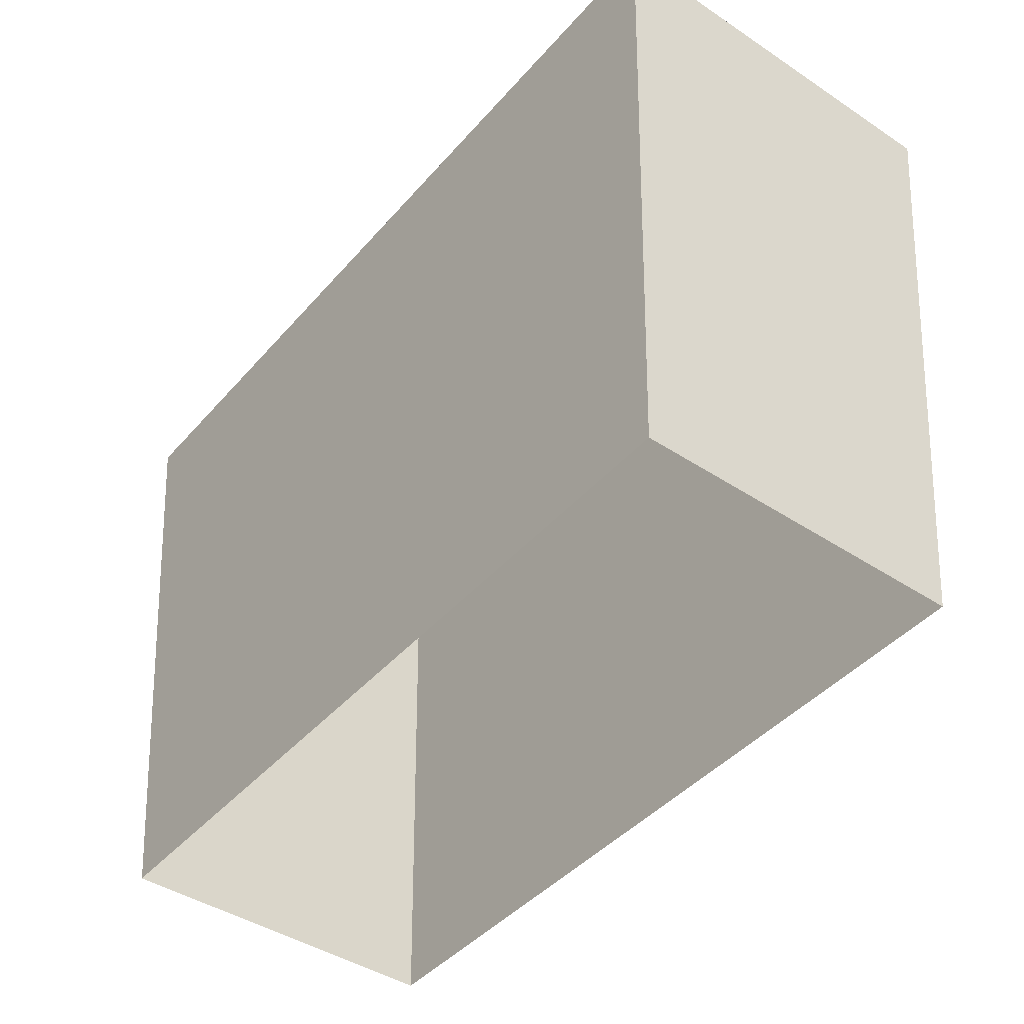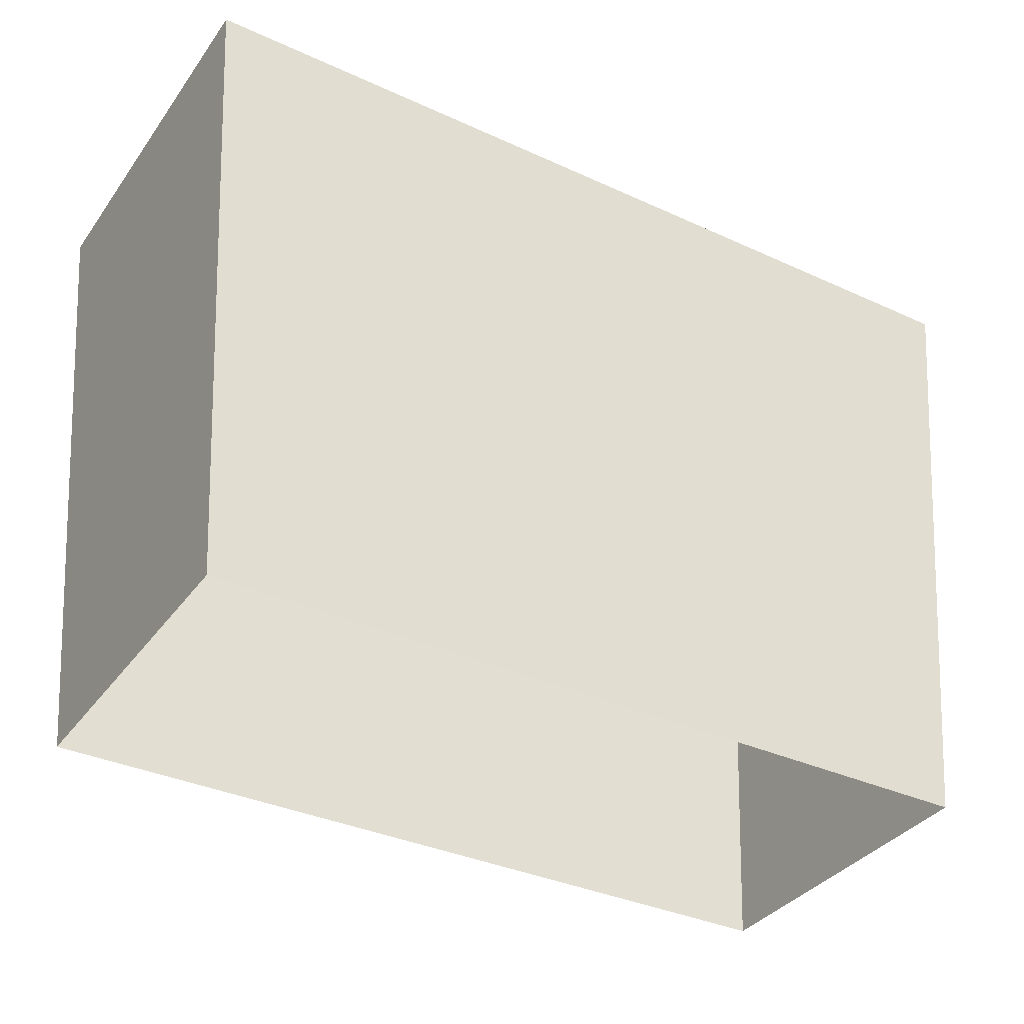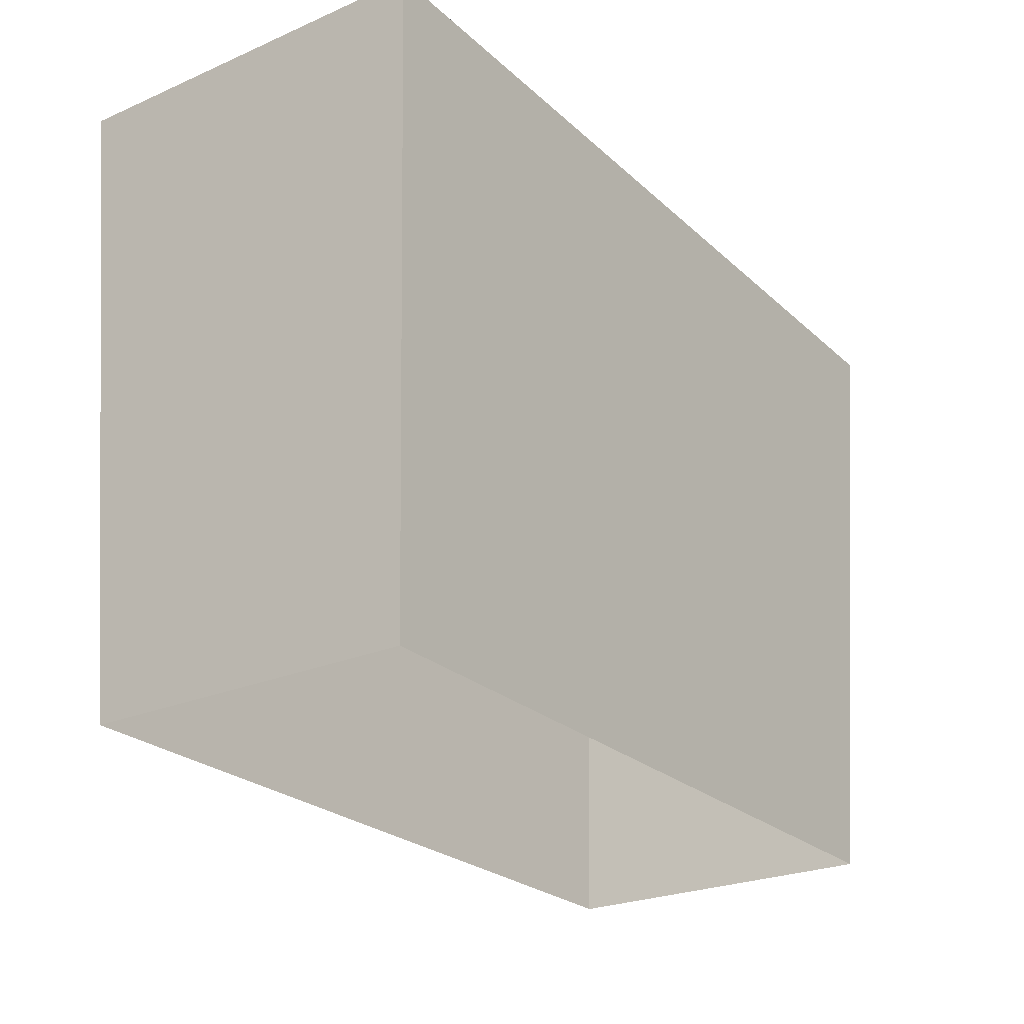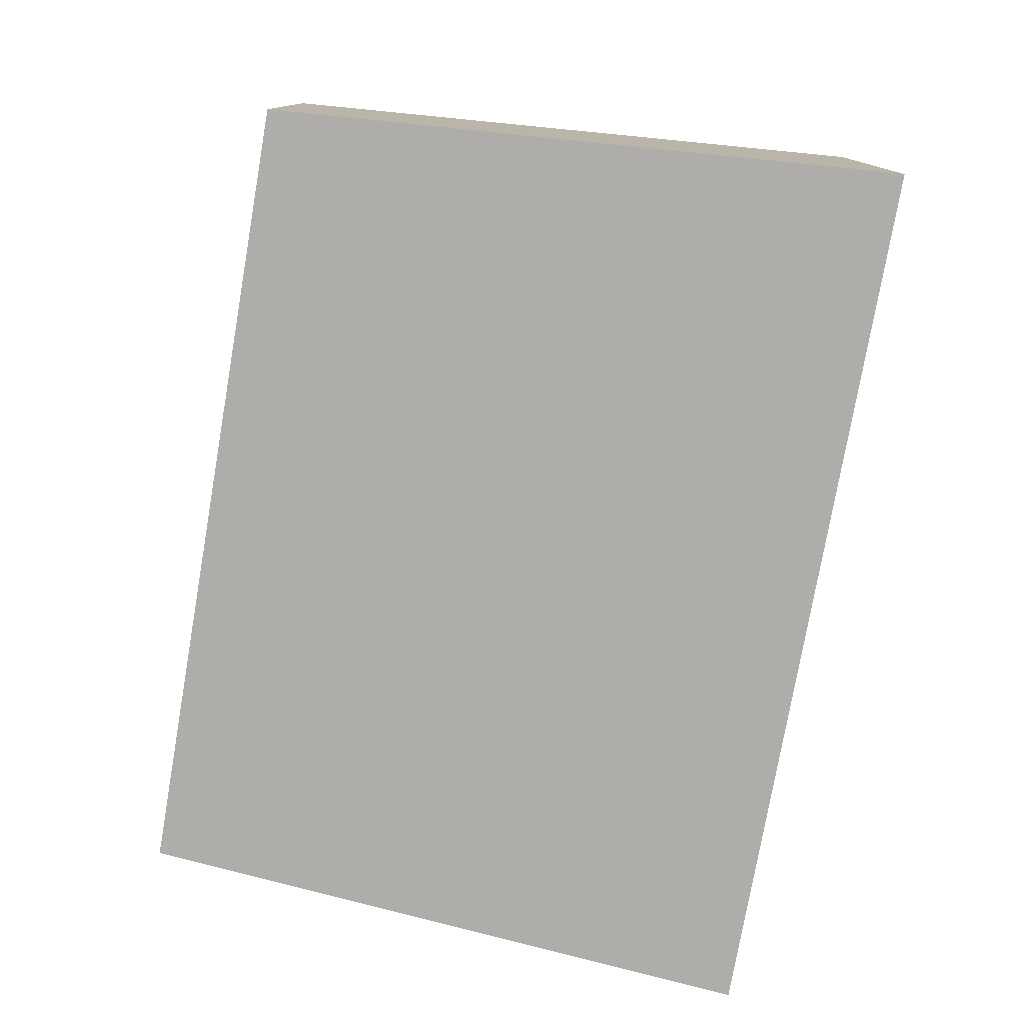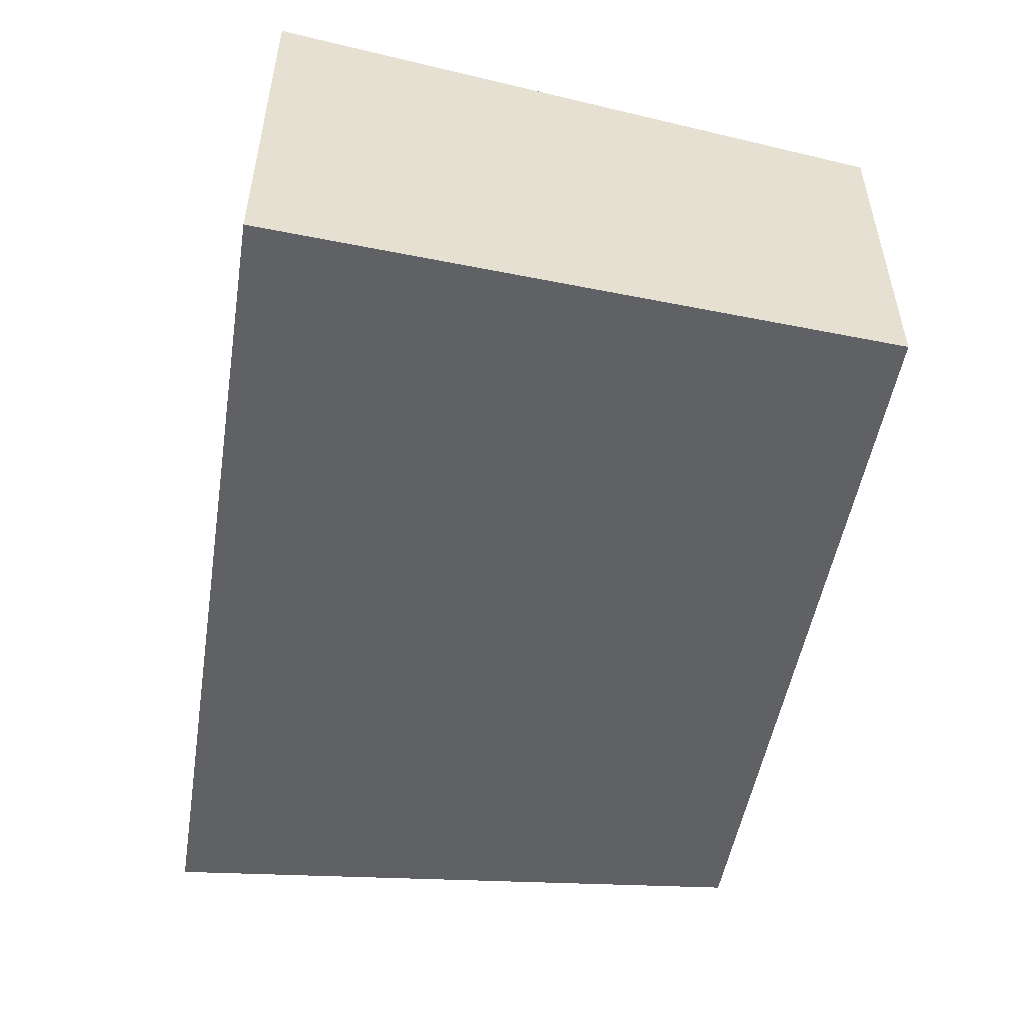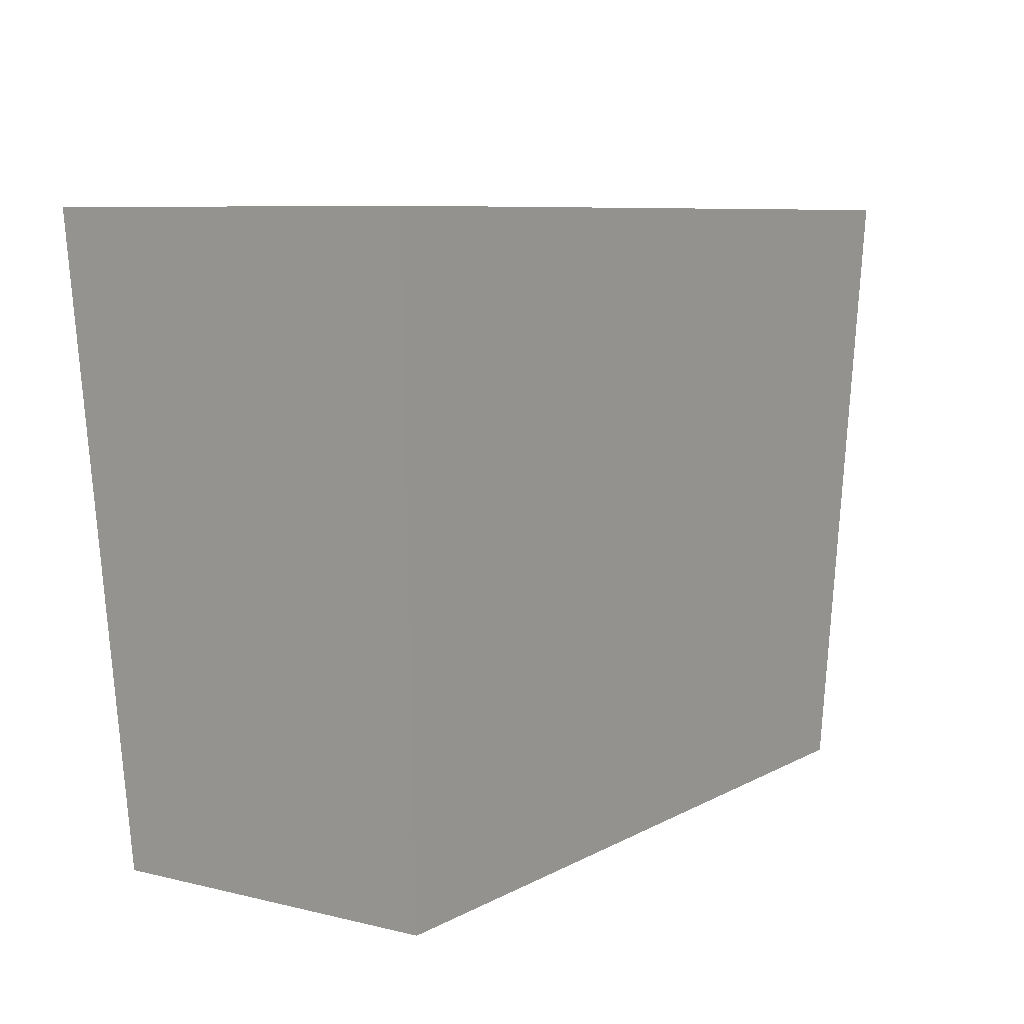
<metadata>
{"format":"obj","ext":"obj","renderer":"f3d","projection":"perspective","resolution":1024,"background":"white","views":[{"elev":-43.6,"azim":-127.8,"up":"+Y"},{"elev":-35.6,"azim":148.9,"up":"+Y"},{"elev":-24.9,"azim":125.1,"up":"+Y"},{"elev":-77.4,"azim":80.1,"up":"+Z"},{"elev":-50.5,"azim":-99.3,"up":"+Z"},{"elev":7.8,"azim":124.1,"up":"+Y"}]}
</metadata>
<code>
v -0.9419 1.369 -0.406
v 0.9419 1.369 -0.406
v 0.9419 1.369 0.406
v -0.9419 1.369 0.406
v 0.9419 1.369 -0.406
v 0.8426 0.03463 -0.3579
v 0.8426 0.03463 0.3579
v 0.9419 1.369 0.406
v -0.8426 0.03463 0.3579
v -0.9419 1.369 0.406
v 0.9419 1.369 0.406
v 0.8426 0.03463 0.3579
v 0.8426 0.03463 -0.3579
v 0.9419 1.369 -0.406
v -0.9419 1.369 -0.406
v -0.8426 0.03463 -0.3579
v -0.9419 1.369 -0.406
v -0.9419 1.369 0.406
v -0.8426 0.03463 0.3579
v -0.8426 0.03463 -0.3579
g Powrbox2_(9)_2833_149
f 1 3 2
f 1 4 3
f 5 7 6
f 5 8 7
f 9 11 10
f 9 12 11
f 13 15 14
f 13 16 15
f 17 19 18
f 17 20 19

</code>
